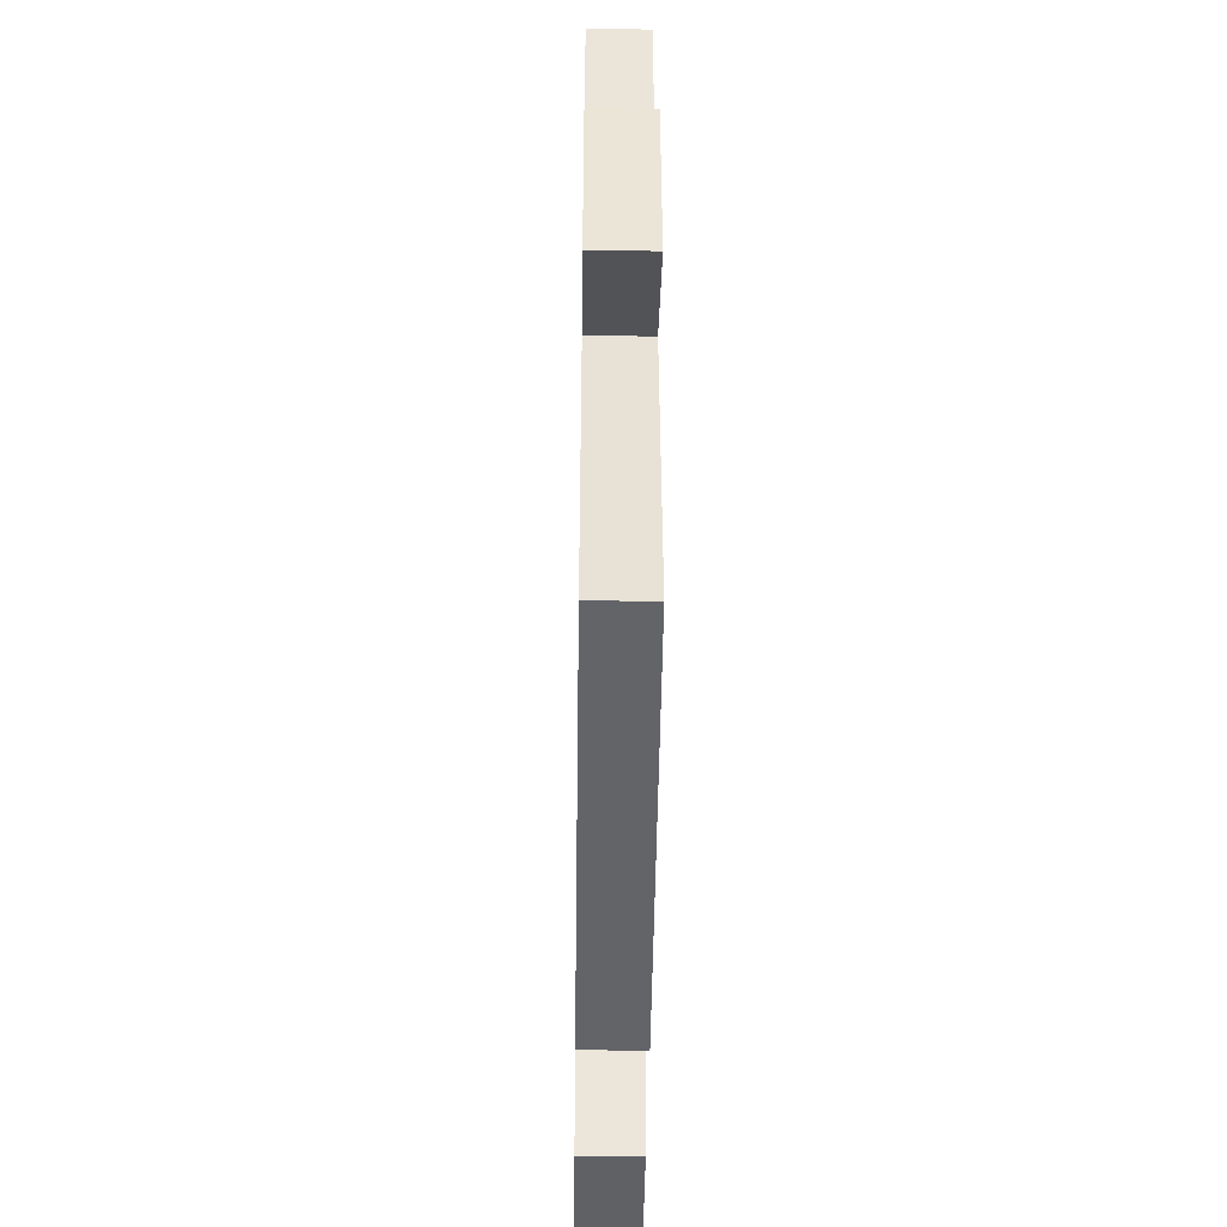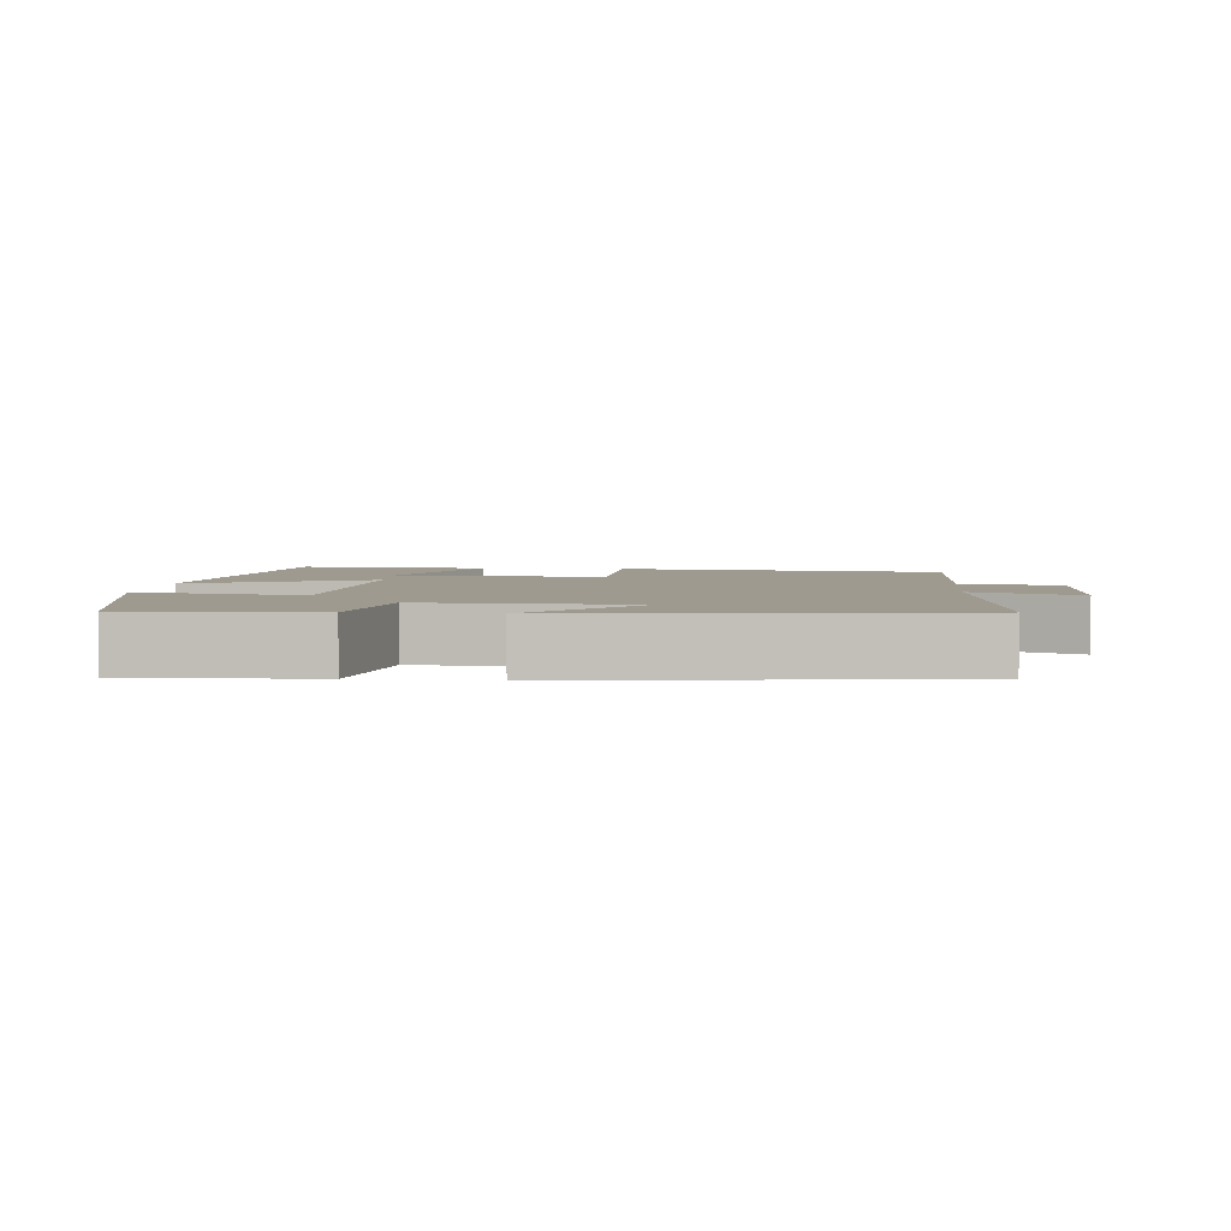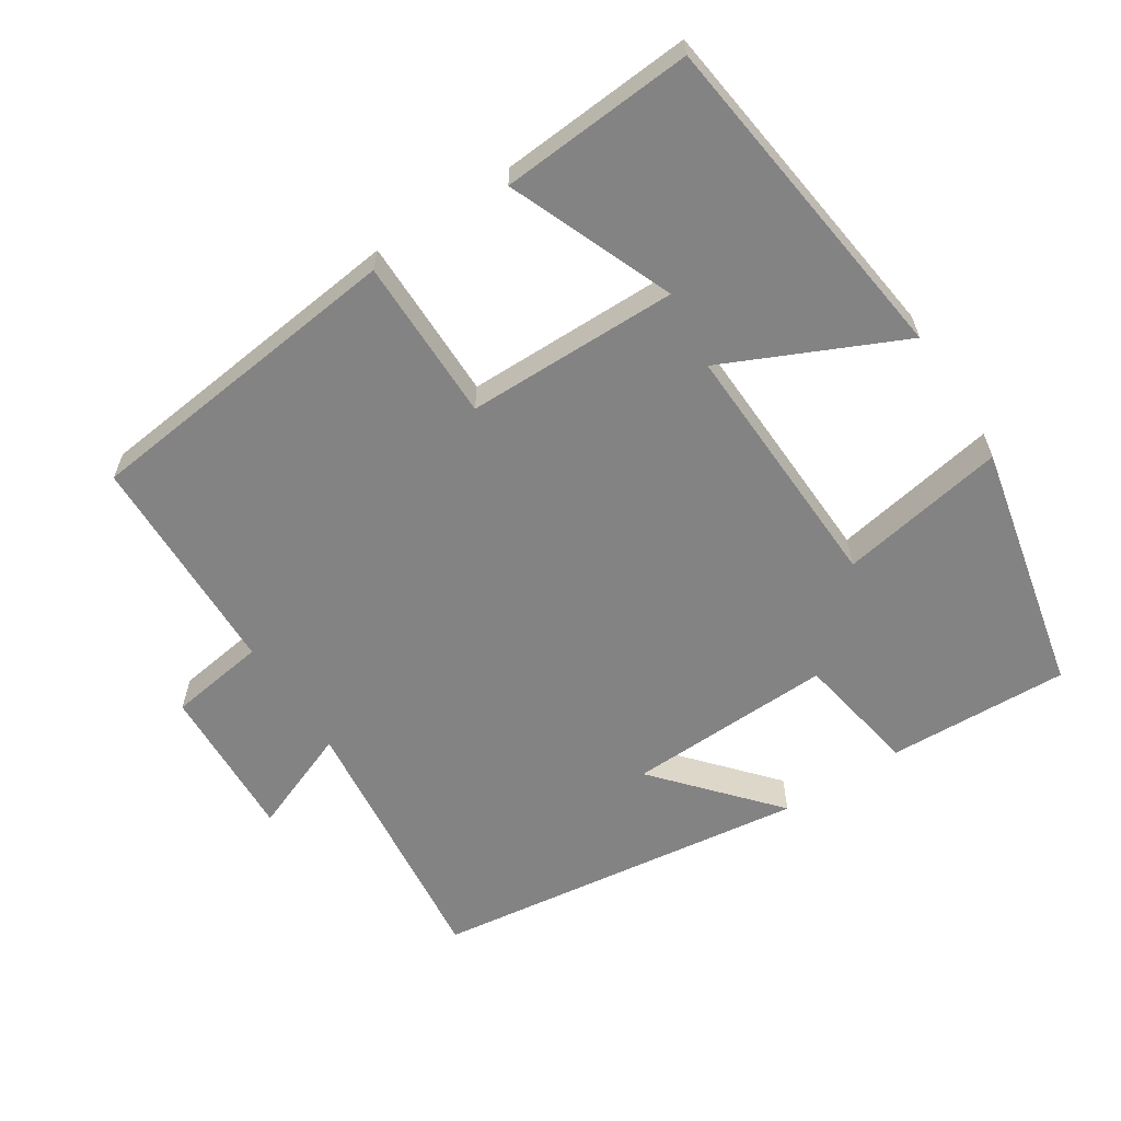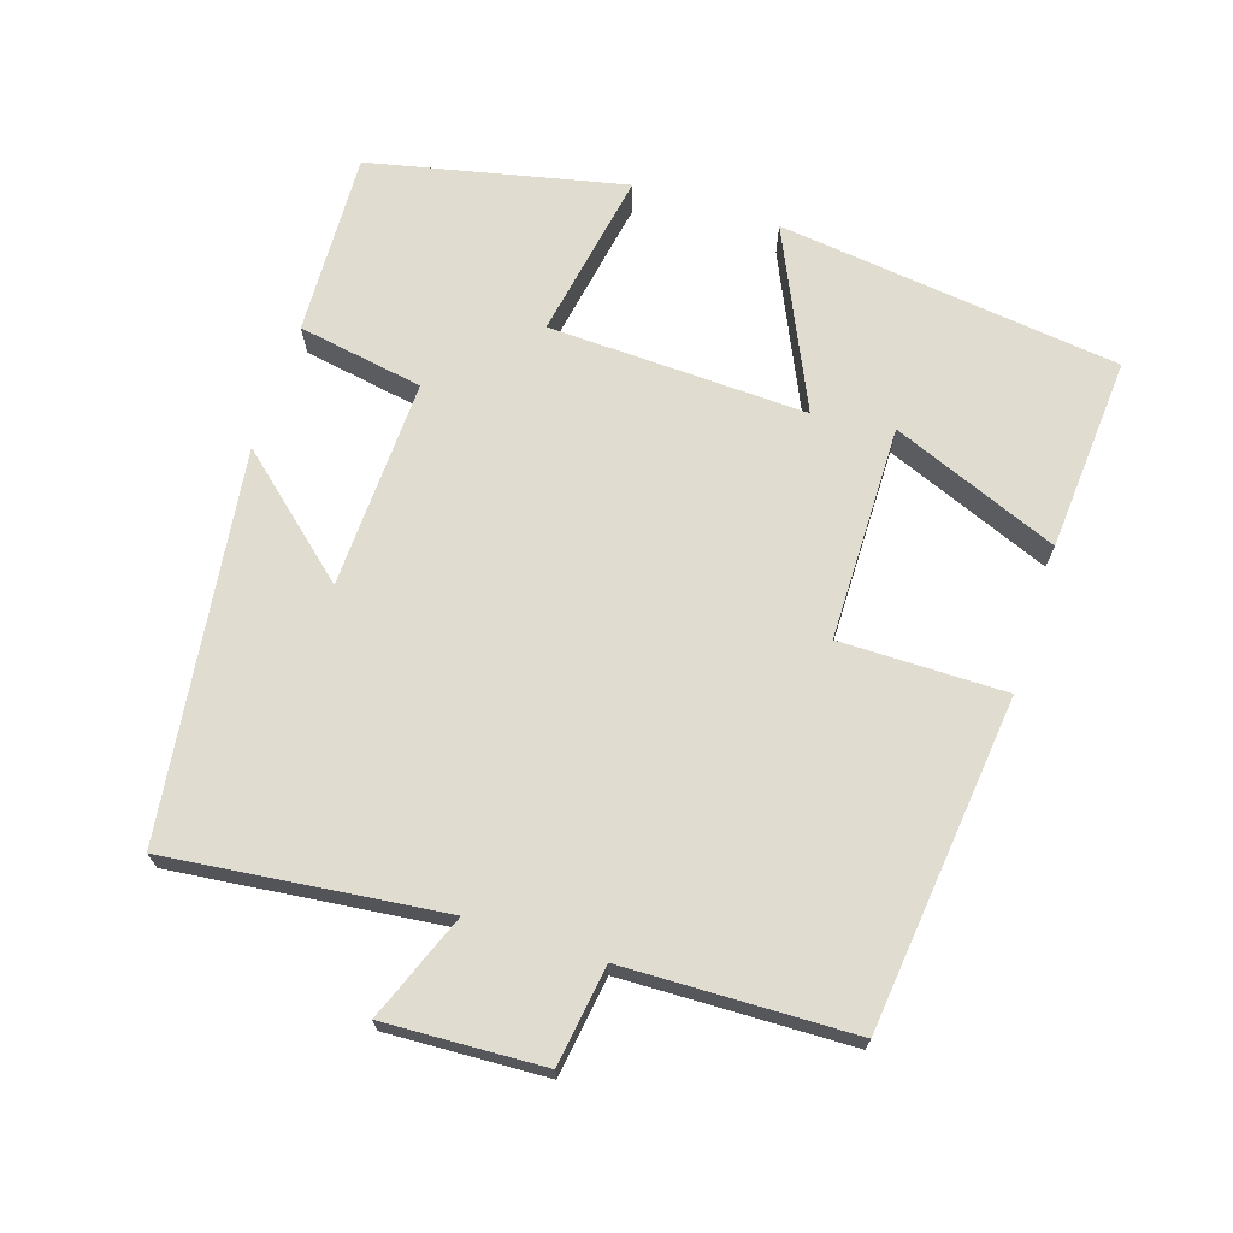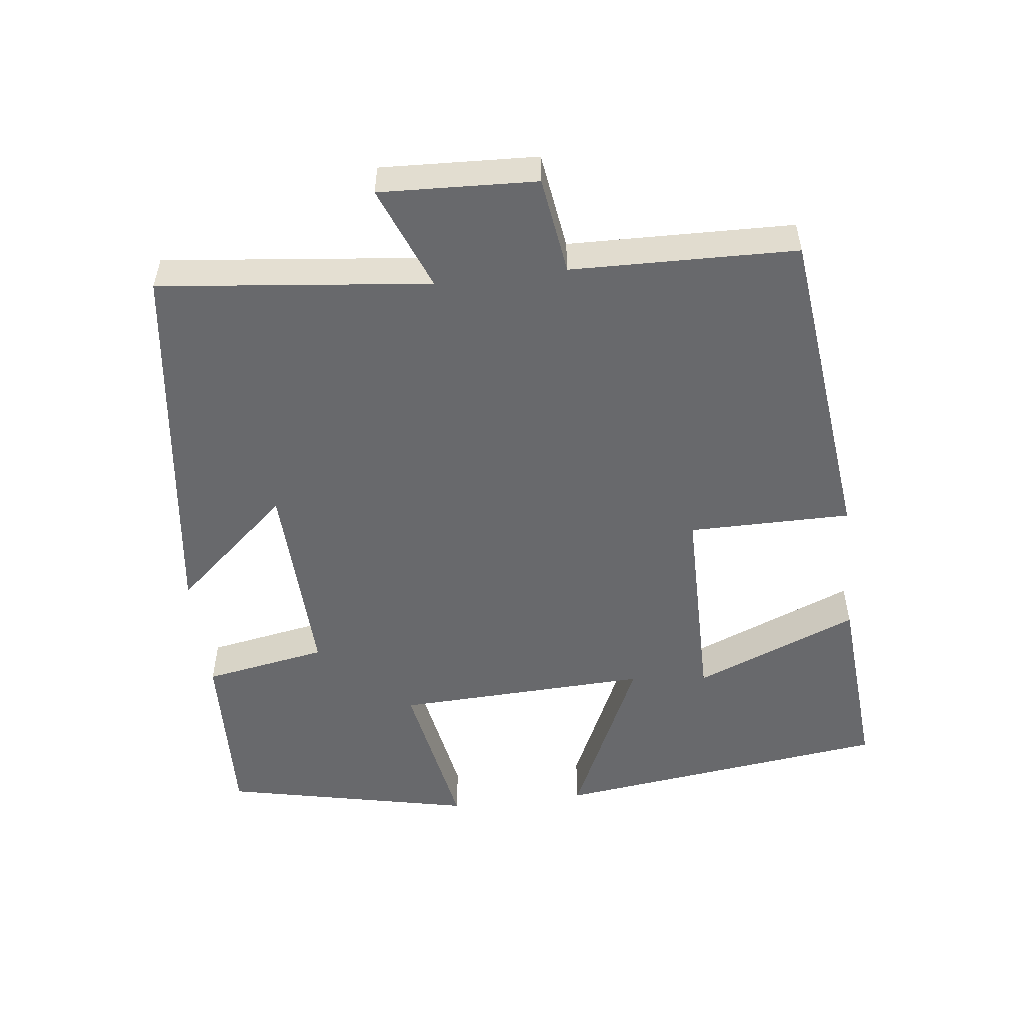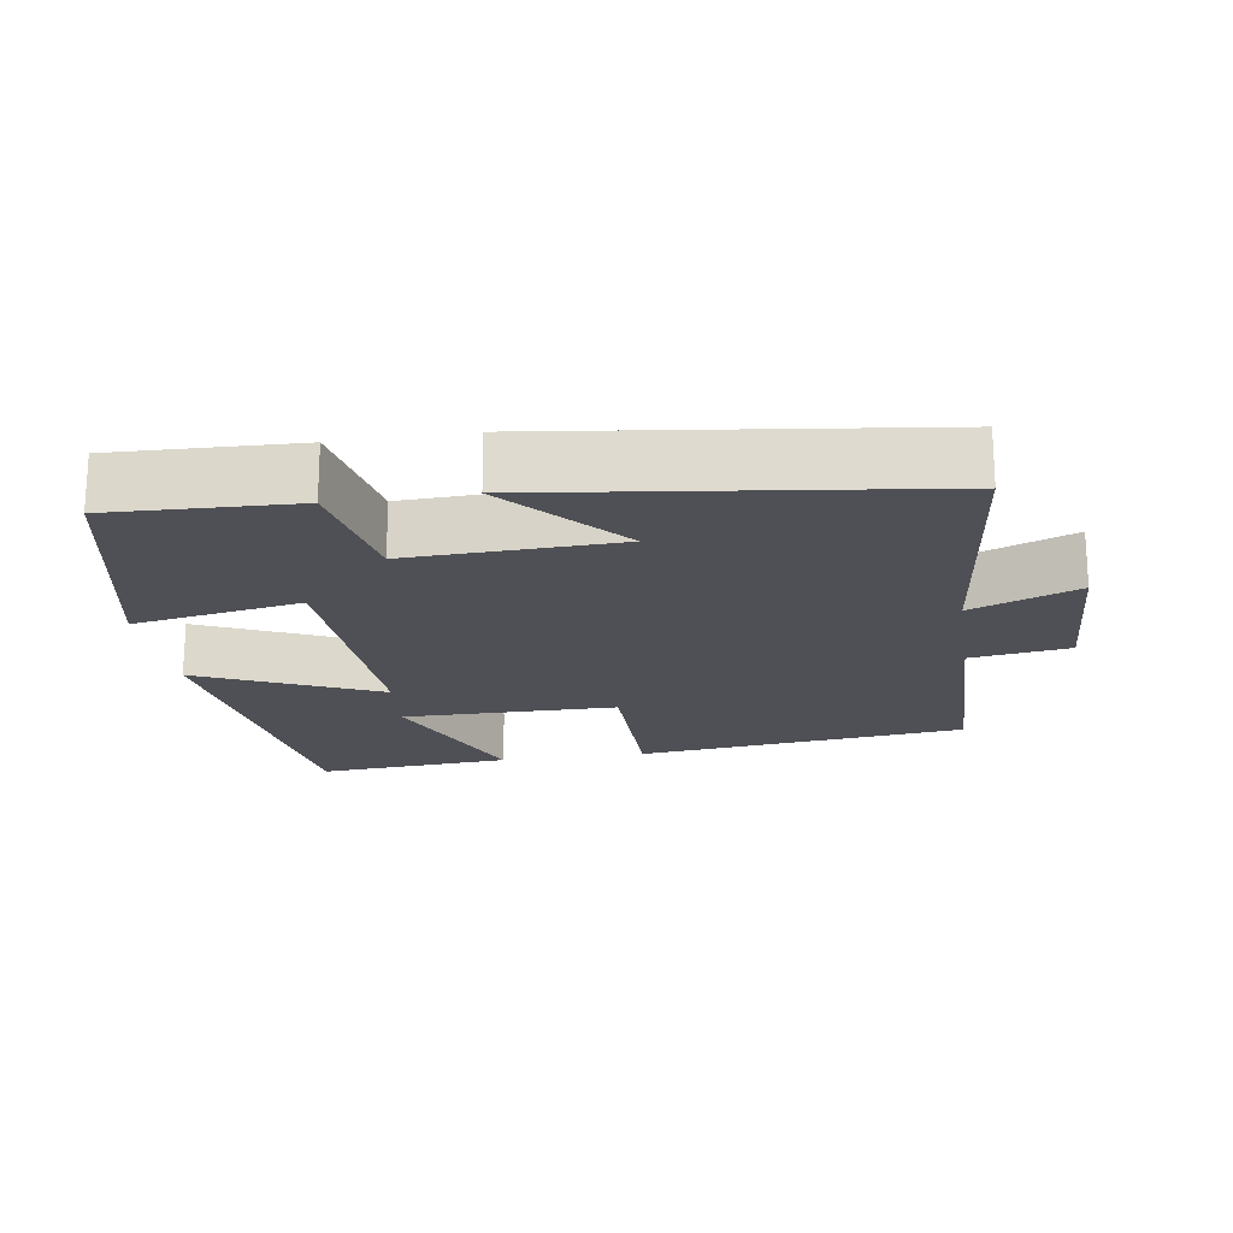
<metadata>
{"format":"obj","ext":"obj","renderer":"f3d","projection":"perspective","resolution":1024,"background":"white","views":[{"elev":-43.8,"azim":-90.8,"up":"+Z"},{"elev":3.8,"azim":-174.3,"up":"+Y"},{"elev":-61.1,"azim":32.9,"up":"+Y"},{"elev":69.4,"azim":-72.2,"up":"+Y"},{"elev":-52.7,"azim":-83.1,"up":"+Y"},{"elev":-19.4,"azim":-171.1,"up":"+Y"}]}
</metadata>
<code>
v 0.423 0.07 -0.51
v 0.168 0.07 -0.5
v 0.137 0.07 -0.326
v -0.153 0.07 -0.336
v -0.01 0.07 -0.5
v -0.542 0.07 -0.43
v -0.5 0.07 -0.05
v -0.647 0.07 -0.108
v -0.637 0.07 0.112
v -0.5 0.07 0.132
v -0.492 0.07 0.448
v -0.034 0.07 0.5
v -0.034 0.07 0.271
v 0.264 0.07 0.269
v 0.17 0.07 0.5
v 0.44 0.07 0.52
v 0.5 0.07 0.045
v 0.252 0.07 0.159
v 0.266 0.07 -0.199
v 0.5 0.07 -0.157
v 0.423 0 -0.51
v 0.168 0 -0.5
v 0.137 0 -0.326
v -0.153 0 -0.336
v -0.01 0 -0.5
v -0.542 0 -0.43
v -0.5 0 -0.05
v -0.647 0 -0.108
v -0.637 0 0.112
v -0.5 0 0.132
v -0.492 0 0.448
v -0.034 0 0.5
v -0.034 0 0.271
v 0.264 0 0.269
v 0.17 0 0.5
v 0.44 0 0.52
v 0.5 0 0.045
v 0.252 0 0.159
v 0.266 0 -0.199
v 0.5 0 -0.157
f 19 20 1 2
f 18 19 2 3
f 16 17 18
f 14 15 16
f 14 16 18
f 13 14 18 3
f 10 11 12 13
f 7 8 9 10
f 7 10 13 3
f 4 5 6 7
f 3 4 7
f 22 21 40 39
f 23 22 39 38
f 38 37 36
f 36 35 34
f 38 36 34
f 23 38 34 33
f 33 32 31 30
f 30 29 28 27
f 23 33 30 27
f 27 26 25 24
f 27 24 23
f 1 21 22 2
f 2 22 23 3
f 3 23 24 4
f 4 24 25 5
f 5 25 26 6
f 6 26 27 7
f 7 27 28 8
f 8 28 29 9
f 9 29 30 10
f 10 30 31 11
f 11 31 32 12
f 12 32 33 13
f 13 33 34 14
f 14 34 35 15
f 15 35 36 16
f 16 36 37 17
f 17 37 38 18
f 18 38 39 19
f 19 39 40 20
f 20 40 21 1

</code>
